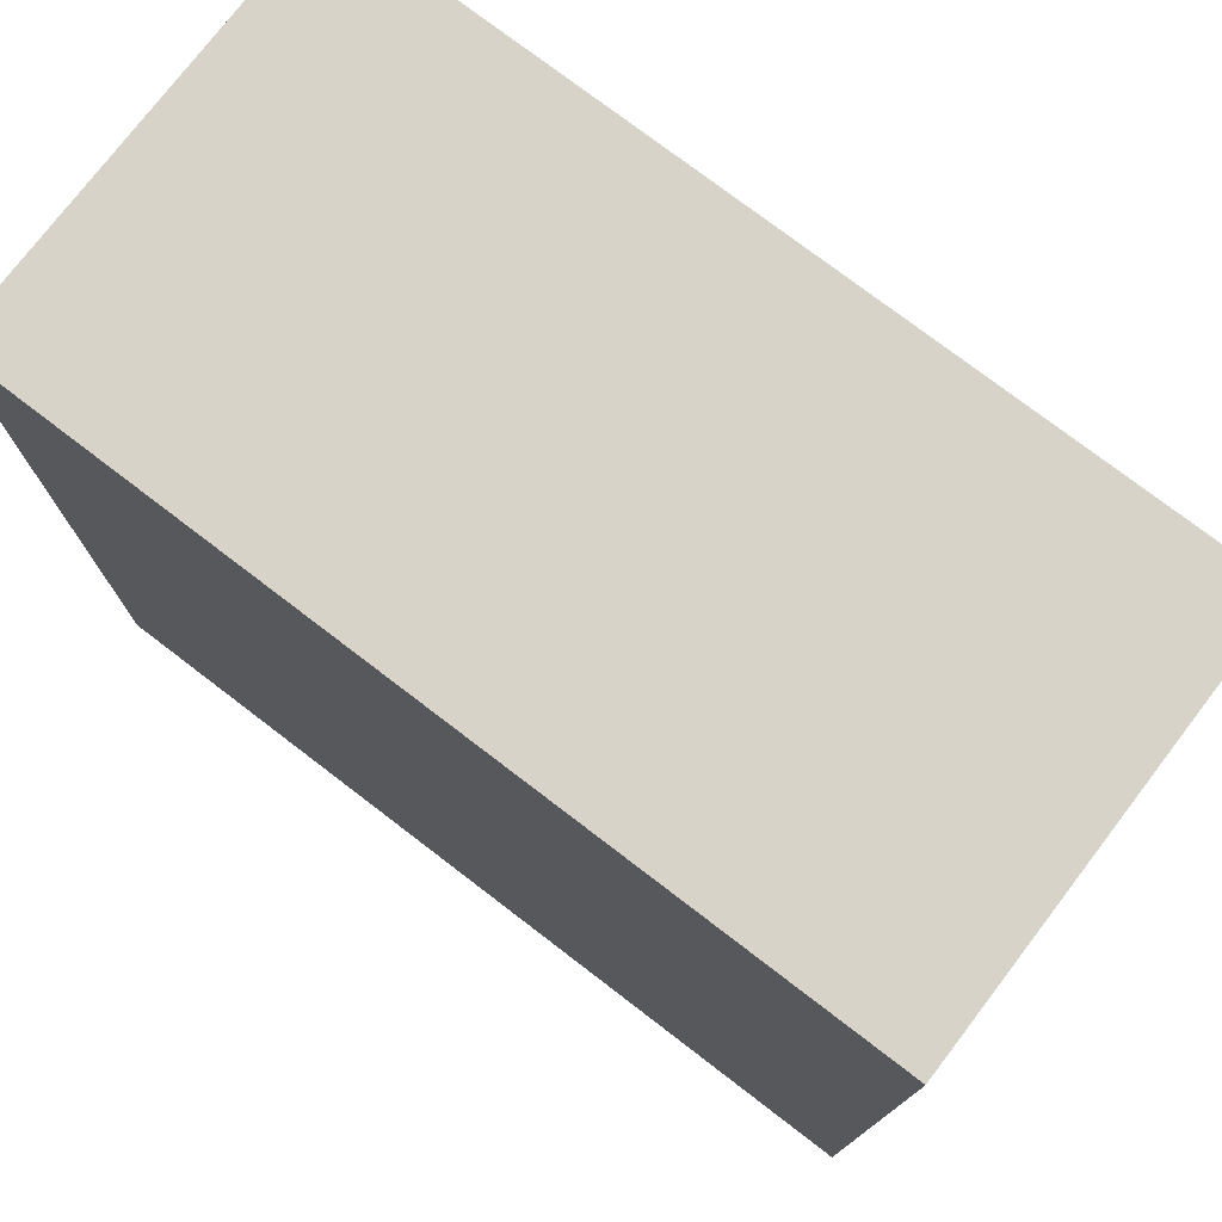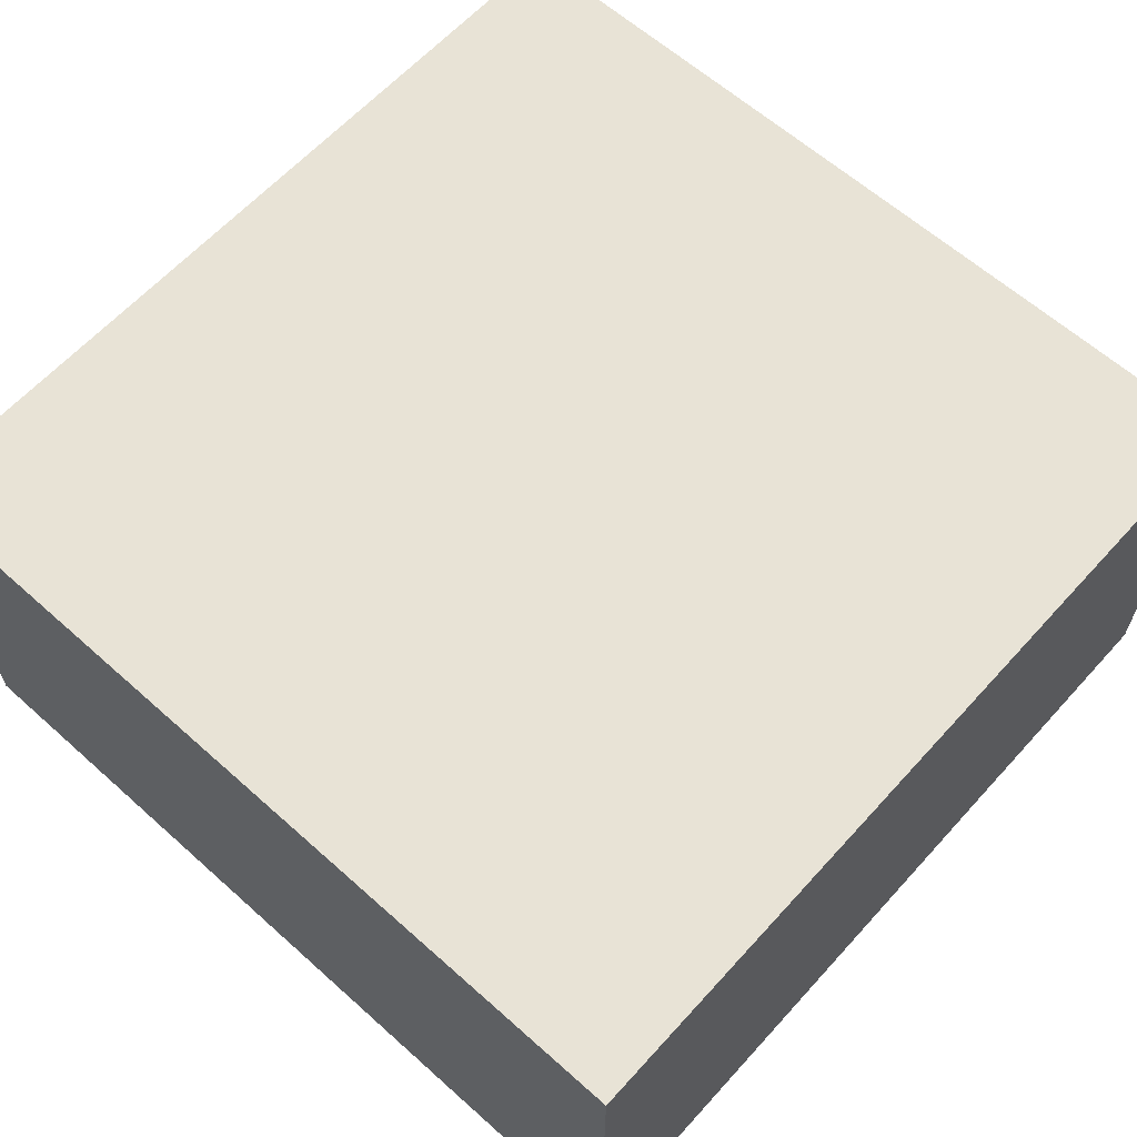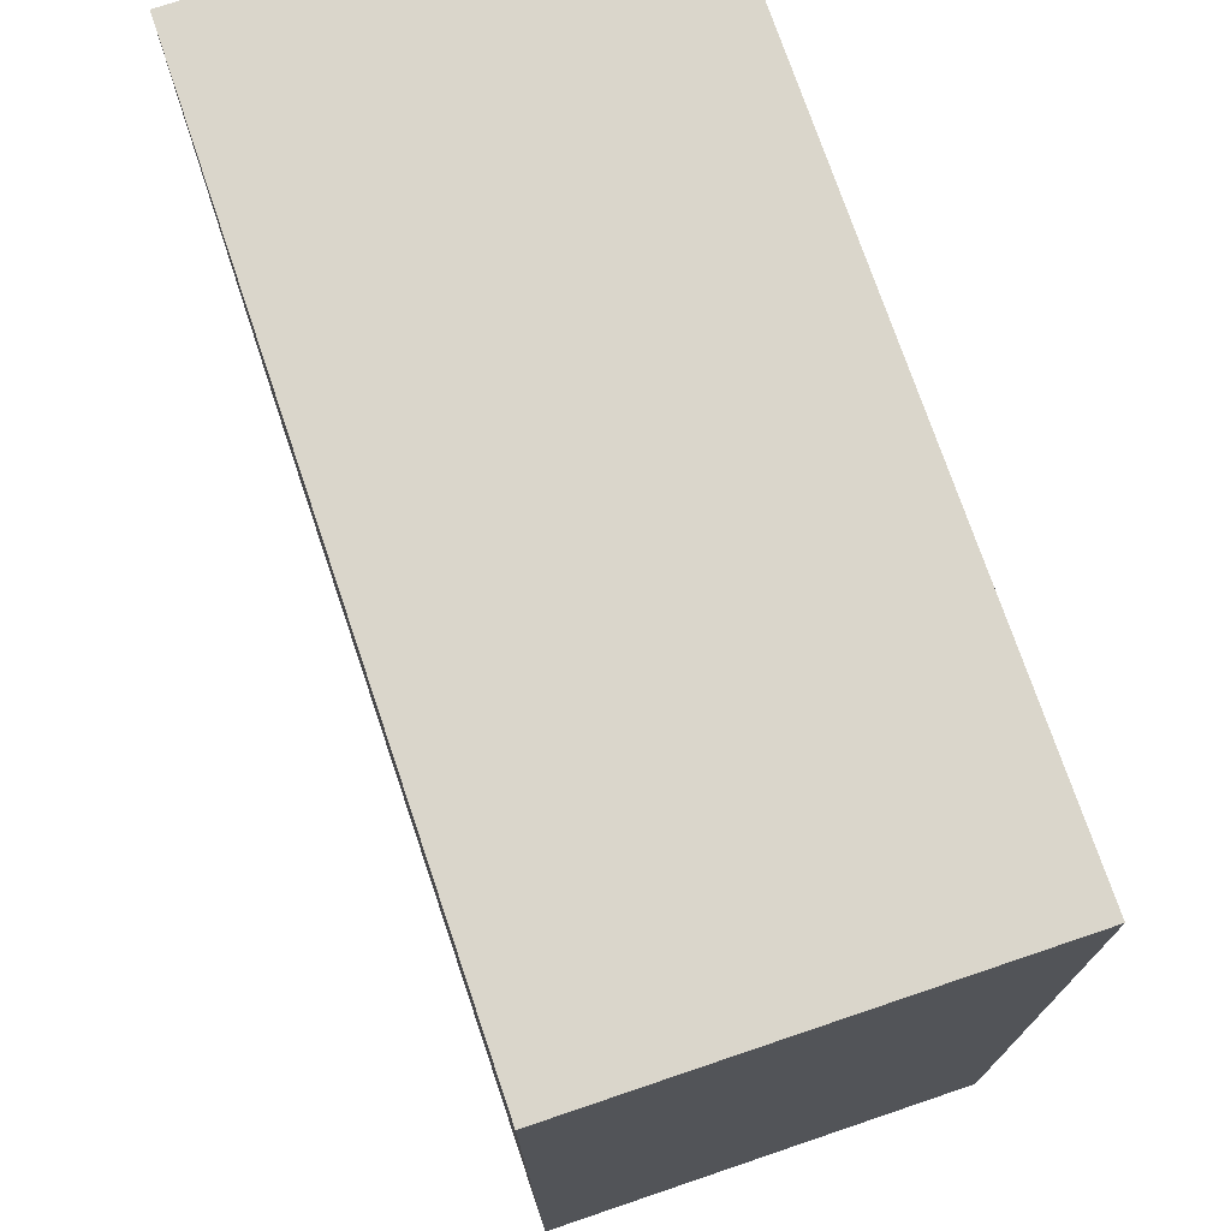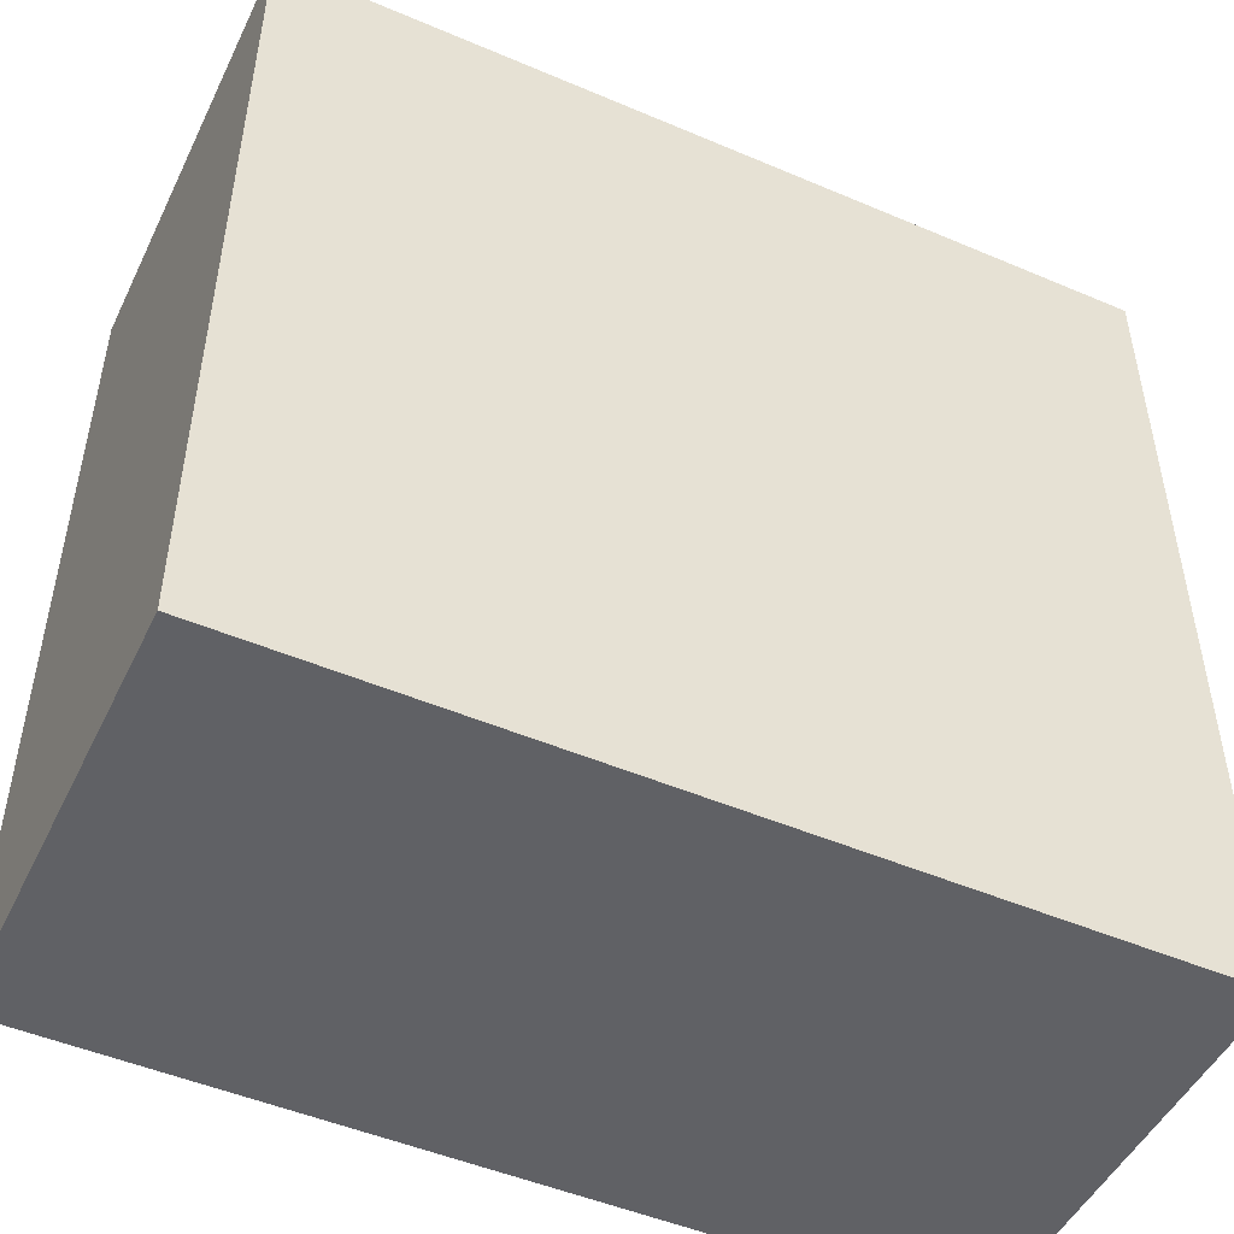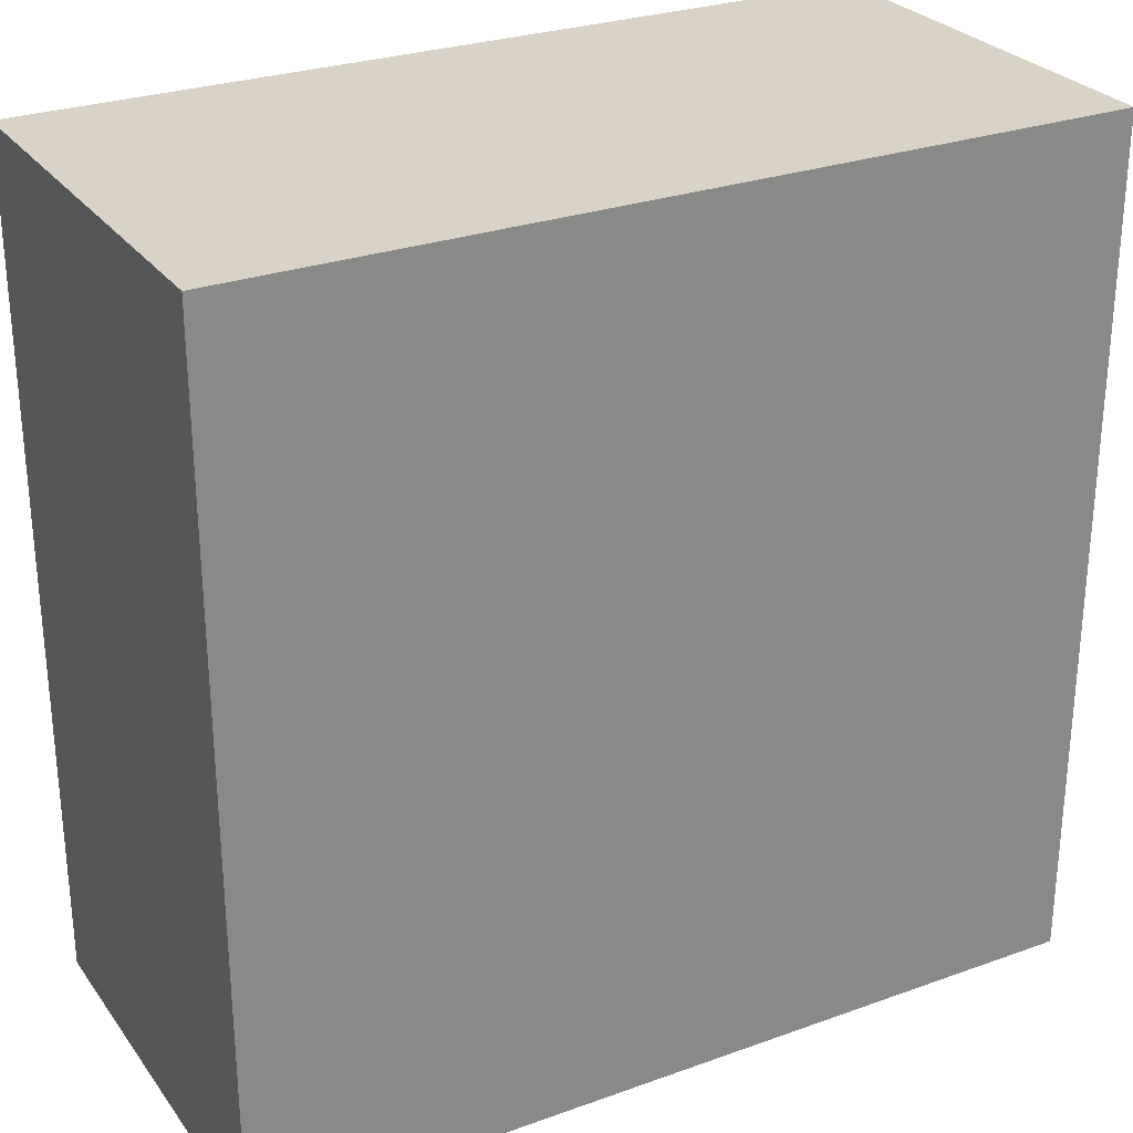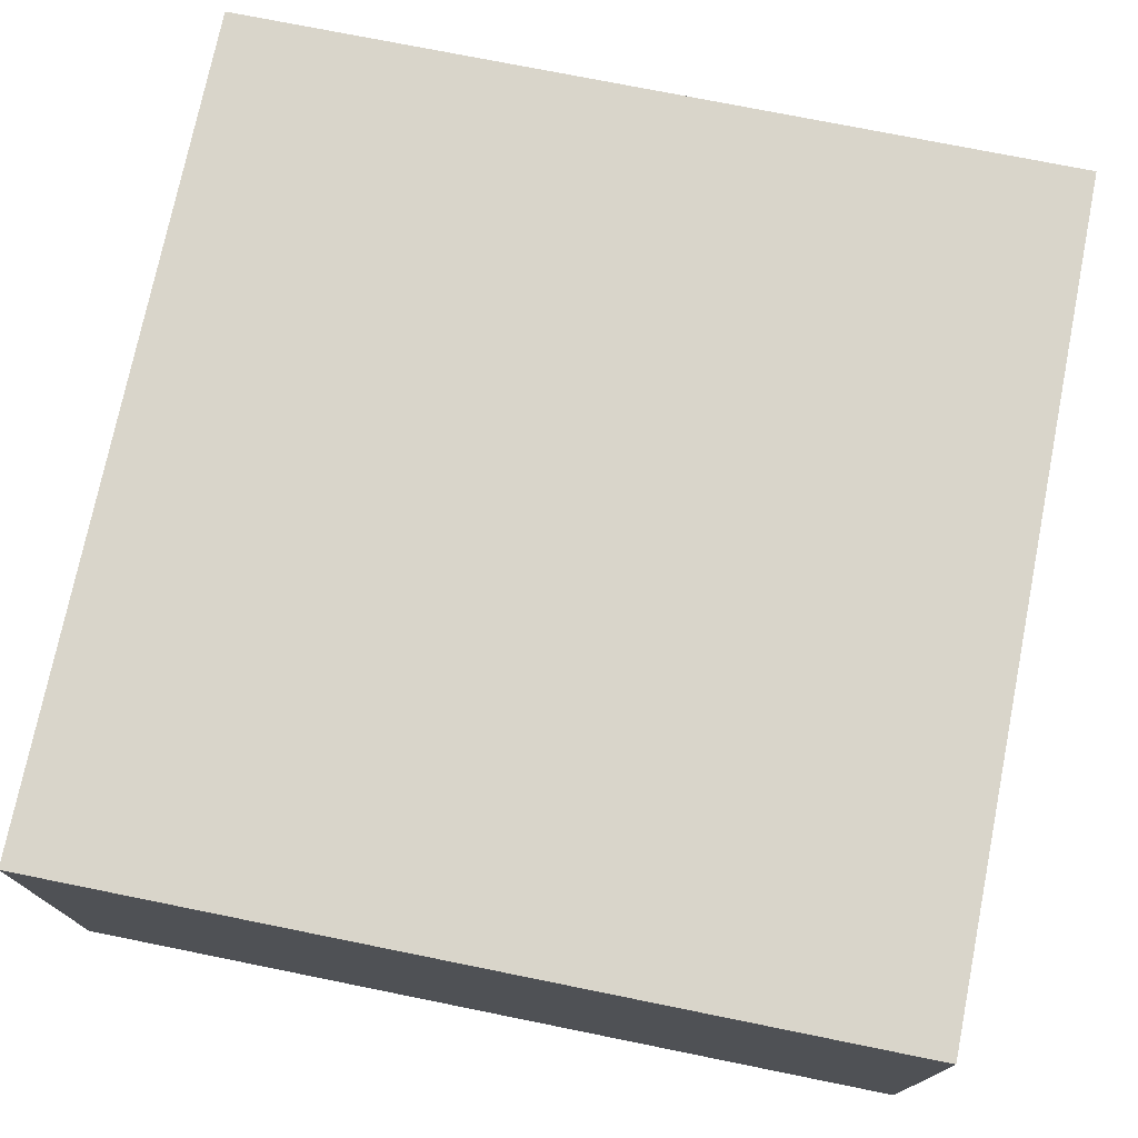
<metadata>
{"format":"obj","ext":"obj","renderer":"f3d","projection":"perspective","resolution":1024,"background":"white","views":[{"elev":76.3,"azim":-142.6,"up":"+Z"},{"elev":62.5,"azim":132.1,"up":"+Y"},{"elev":73.9,"azim":-108.7,"up":"+Z"},{"elev":-49.1,"azim":154.7,"up":"+Z"},{"elev":27.8,"azim":-28.7,"up":"+Z"},{"elev":74.5,"azim":-168.6,"up":"+Y"}]}
</metadata>
<code>
v 0 0.5 0
v 0 0.5 1
v 1 0.5 1
v 1 0.5 0
v 0 0 1
v 0 0 0
v 1 0 0
v 1 0 1
f 1 2 3 4
f 5 6 7 8
f 4 7 6 1
f 2 5 8 3
f 1 6 5 2
f 3 8 7 4

</code>
